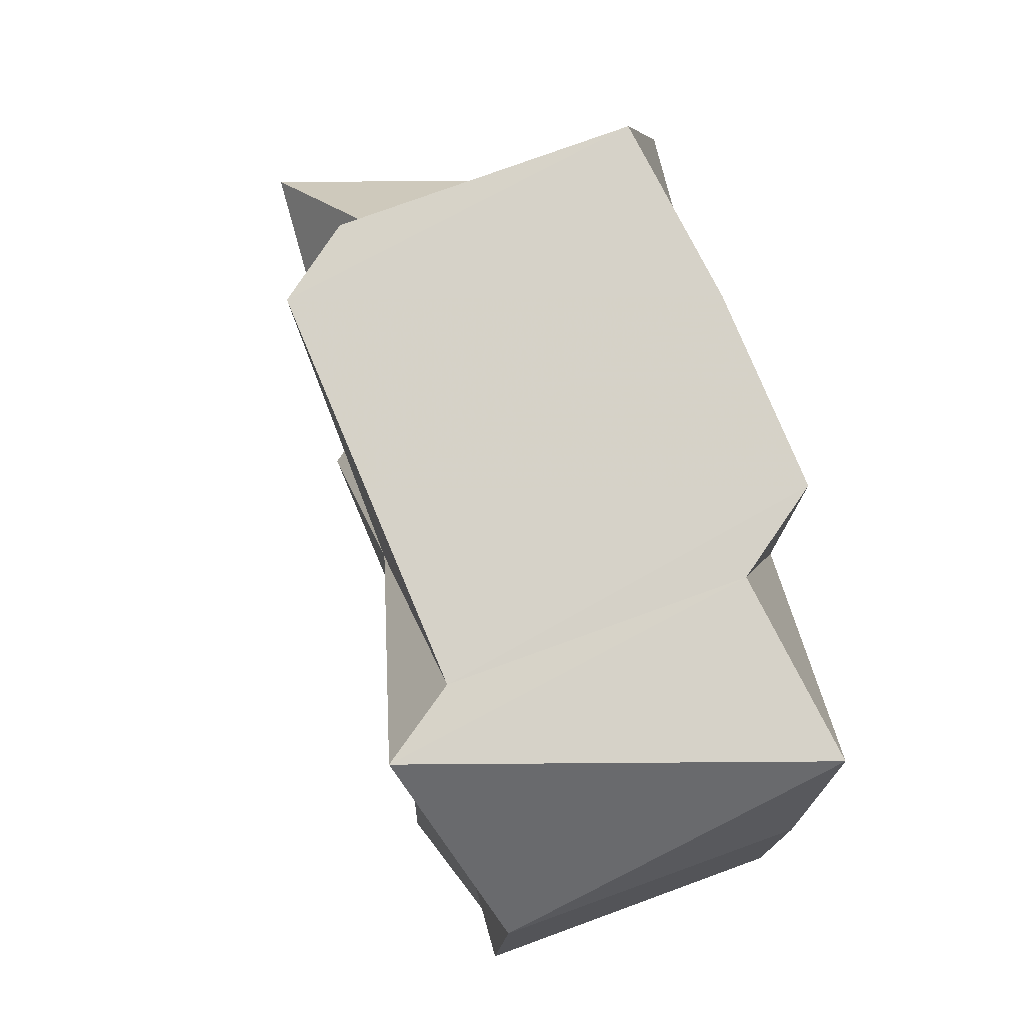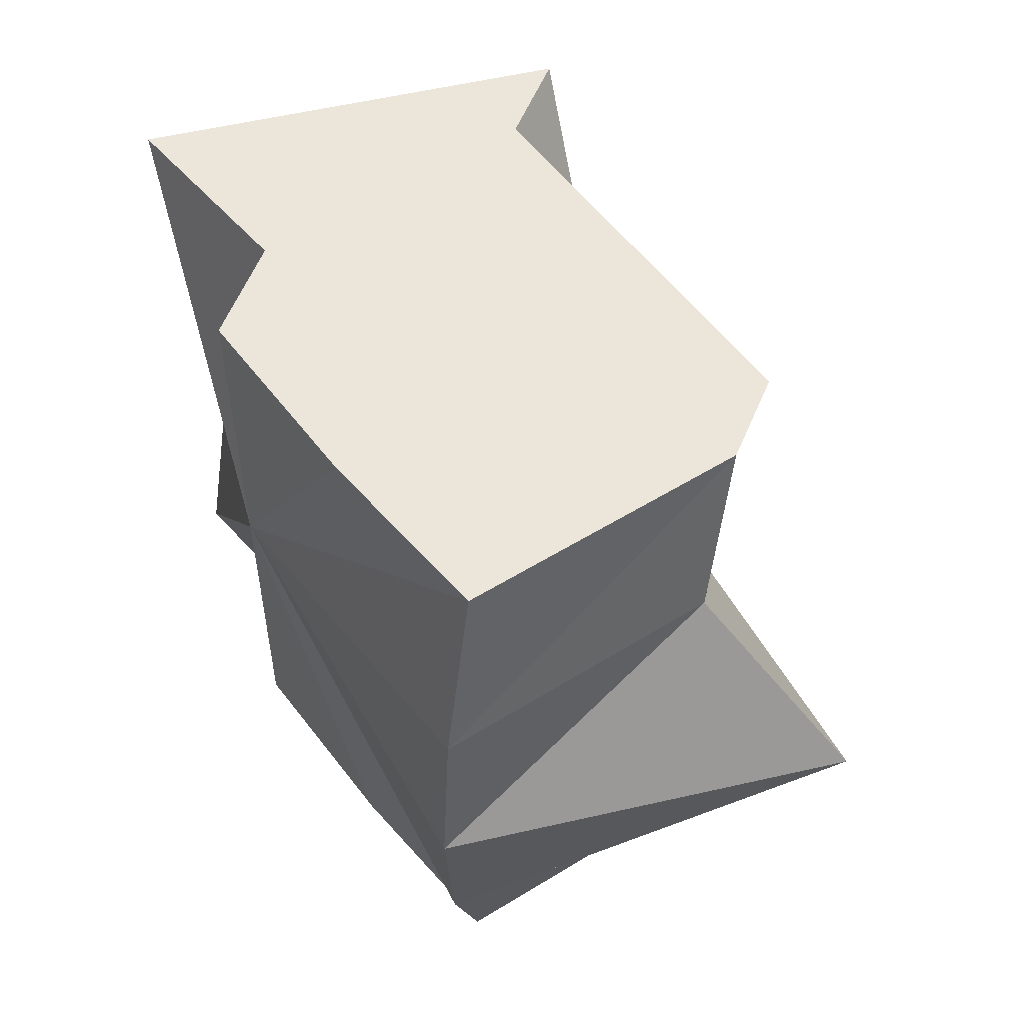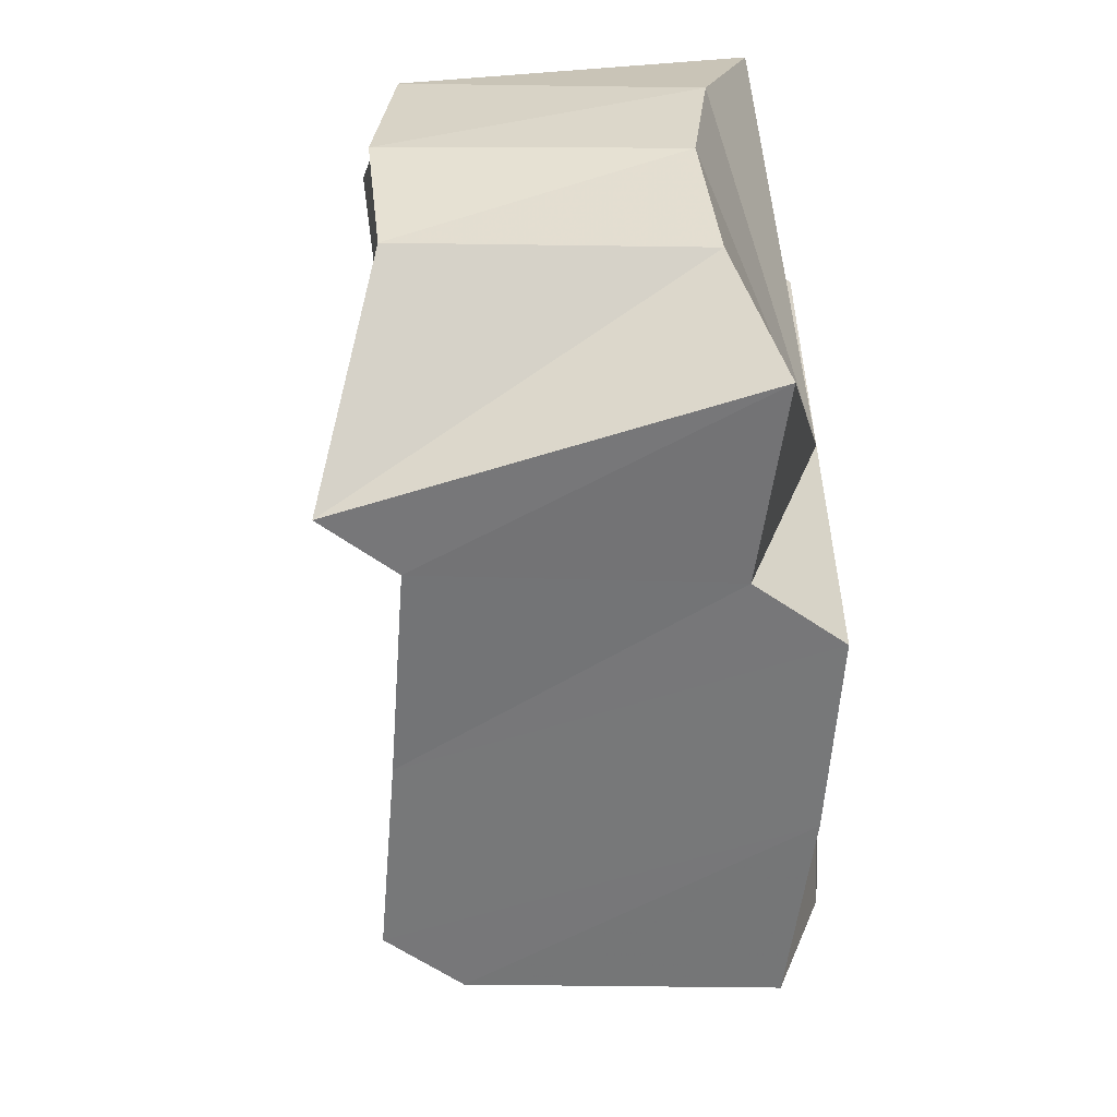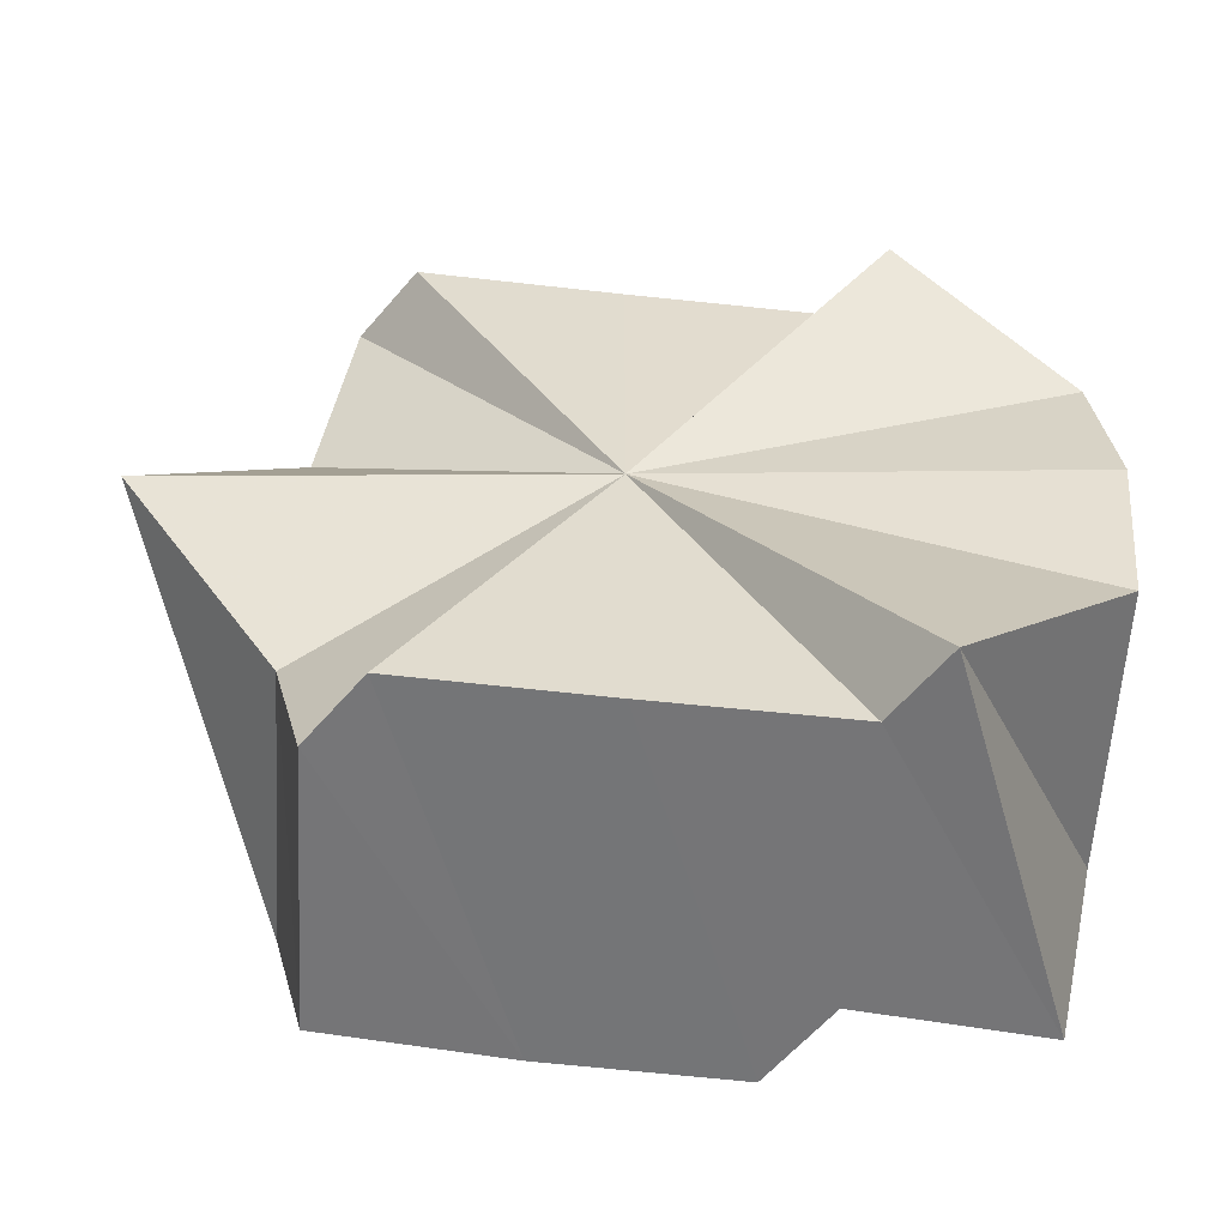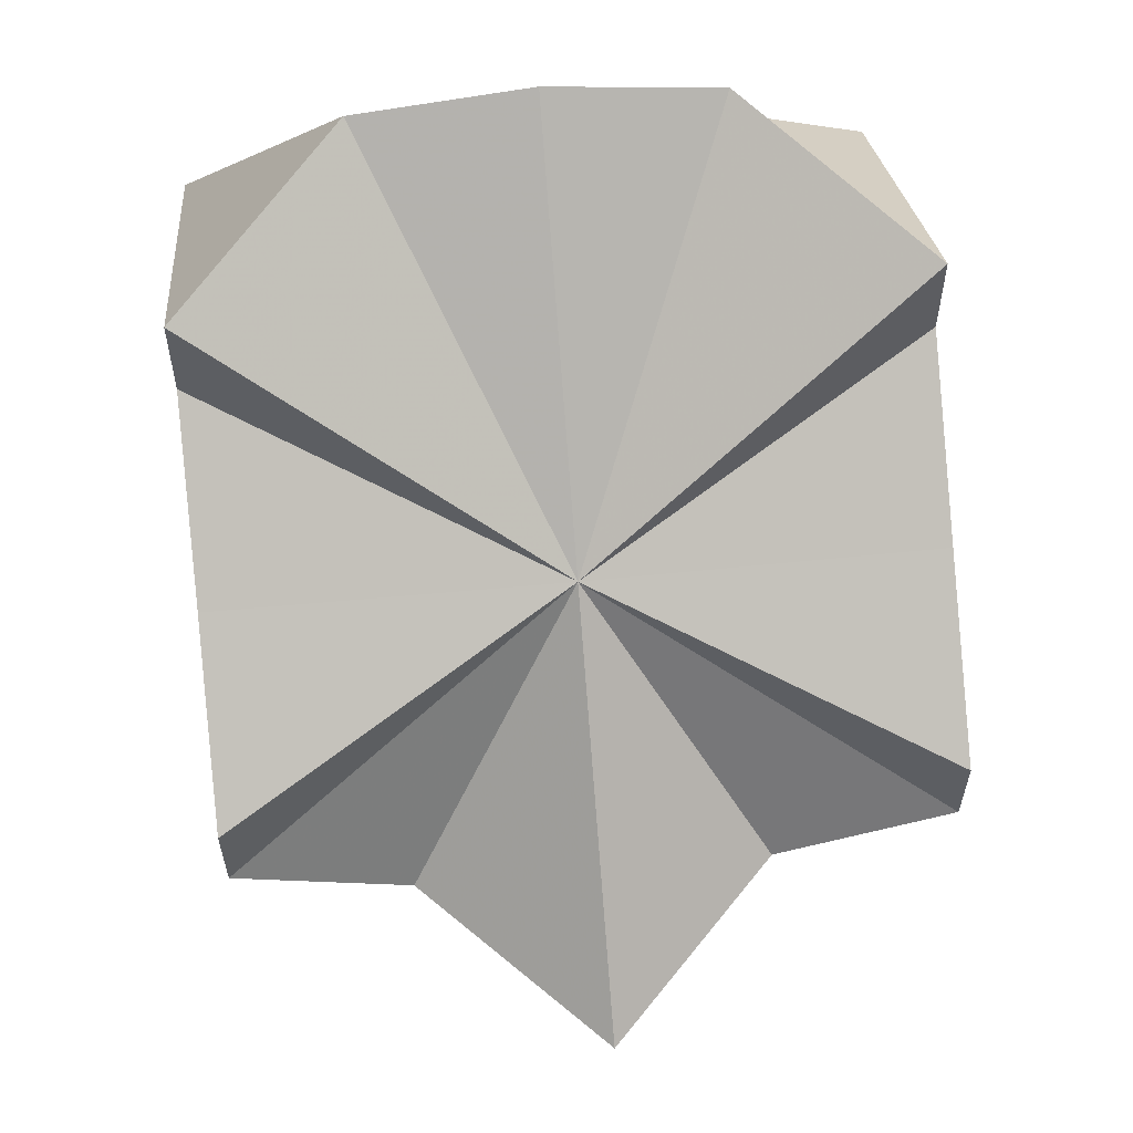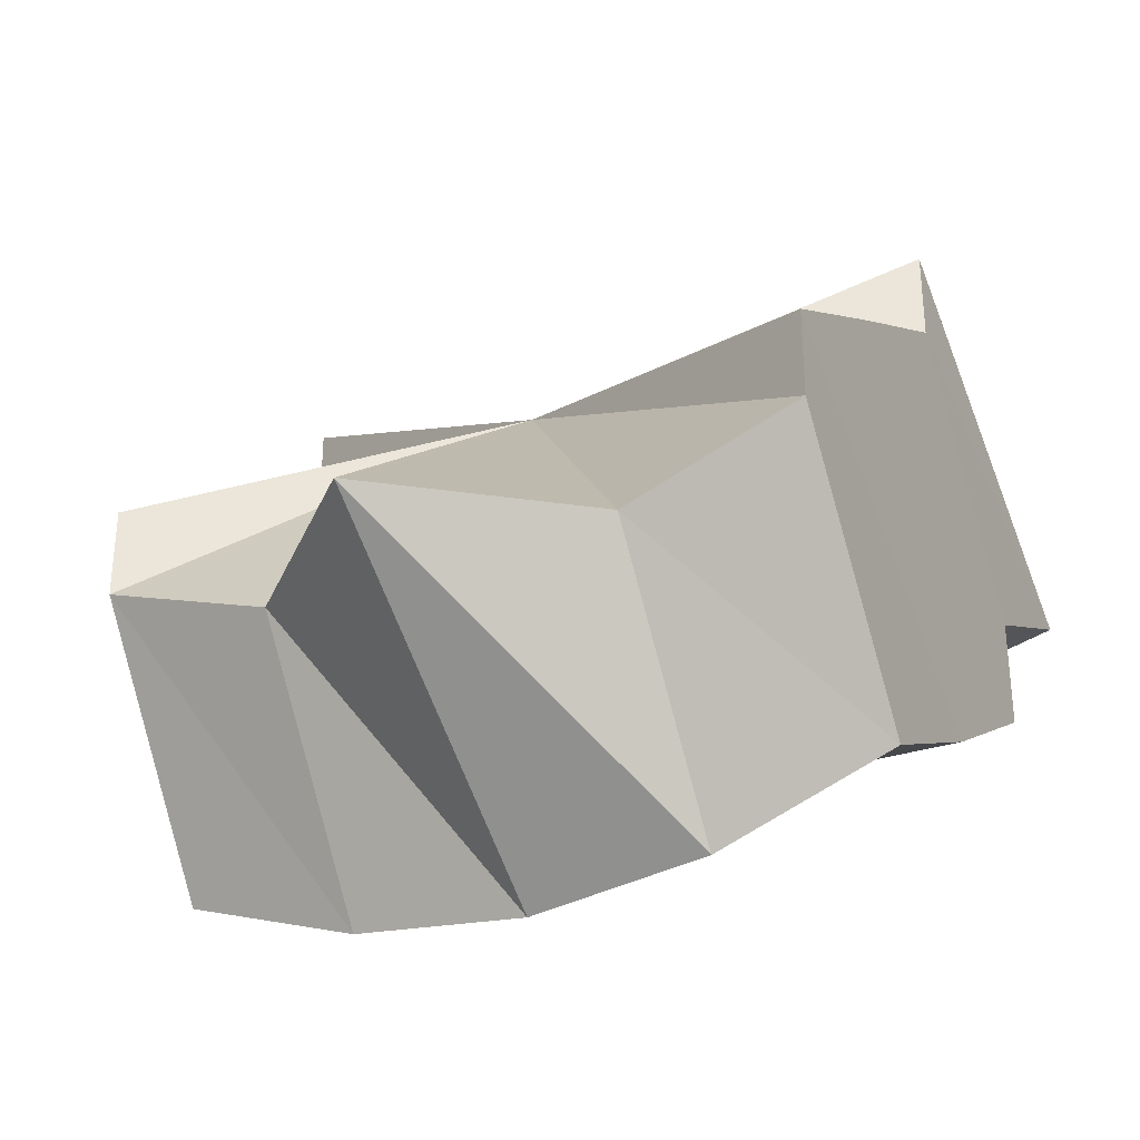
<metadata>
{"format":"obj","ext":"obj","renderer":"f3d","projection":"perspective","resolution":1024,"background":"white","views":[{"elev":78.1,"azim":34.8,"up":"+Y"},{"elev":55.9,"azim":-158.5,"up":"+Y"},{"elev":-57.0,"azim":53.8,"up":"+Y"},{"elev":-56.5,"azim":-38.8,"up":"+Y"},{"elev":60.2,"azim":-95.6,"up":"+Z"},{"elev":-33.0,"azim":-63.6,"up":"+Z"}]}
</metadata>
<code>
o 31767
v 2160 1871 8.07
v 2160 1871 8.076
v 2160 1871 8.056
v 2160 1871 8.064
v 2160 1871 8.049
v 2160 1871 8.058
v 2160 1871 8.044
v 2160 1871 8.056
v 2160 1871 8.076
v 2160 1871 8.062
v 2160 1871 8.049
v 2160 1871 8.07
v 2160 1871 8.044
v 2160 1871 8.064
v 2160 1871 8.041
v 2160 1871 8.058
v 2160 1870 8.039
v 2160 1871 8.055
v 2160 1871 8.041
v 2160 1870 8.07
v 2160 1871 8.055
v 2160 1870 8.053
v 2160 1871 8.081
v 2160 1871 8.062
v 2160 1871 8.067
v 2160 1870 8.056
v 2160 1871 8.081
v 2160 1871 8.085
v 2160 1870 8.071
v 2160 1870 8.067
v 2160 1870 8.086
v 2160 1871 8.071
v 2160 1871 8.085
v 2160 1870 8.086
v 2160 1870 8.072
v 2160 1870 8.085
v 2160 1870 8.081
v 2160 1870 8.071
v 2160 1870 8.085
v 2160 1871 8.056
v 2160 1871 8.062
v 2160 1871 8.049
v 2160 1871 8.044
v 2160 1871 8.041
v 2160 1870 8.039
v 2160 1870 8.044
v 2160 1870 8.041
v 2160 1870 8.049
v 2160 1870 8.056
v 2160 1870 8.062
v 2160 1870 8.067
v 2160 1870 8.062
v 2160 1870 8.076
v 2160 1870 8.081
v 2160 1870 8.076
v 2160 1870 8.07
v 2160 1870 8.071
v 2160 1870 8.067
v 2160 1870 8.064
v 2160 1870 8.056
v 2160 1870 8.058
v 2160 1870 8.049
v 2160 1870 8.041
v 2160 1870 8.039
v 2160 1870 8.053
v 2160 1871 8.055
v 2160 1870 8.053
v 2160 1870 8.055
v 2160 1870 8.044
v 2160 1870 8.041
v 2160 1870 8.058
v 2160 1870 8.044
v 2160 1870 8.049
v 2160 1870 8.056
v 2160 1870 8.064
v 2160 1870 8.062
v 2160 1870 8.07
v 2160 1871 8.076
v 2160 1871 8.07
v 2160 1871 8.064
v 2160 1871 8.058
v 2160 1870 8.058
v 2160 1870 8.064
v 2160 1870 8.07
v 2160 1870 8.076
v 2160 1870 8.081
v 2160 1870 8.085
v 2160 1870 8.086
v 2160 1871 8.085
v 2160 1871 8.081
f 1 2 3
f 4 1 5
f 6 4 7
f 8 9 10
f 11 12 8
f 13 14 11
f 15 16 13
f 17 18 15
f 18 16 19
f 20 16 18
f 20 21 22
f 20 23 9
f 9 23 24
f 24 23 25
f 26 24 25
f 27 28 25
f 26 29 30
f 28 31 32
f 25 33 32
f 26 25 32
f 32 34 35
f 26 32 35
f 31 36 35
f 36 37 38
f 35 39 38
f 26 35 38
f 26 40 41
f 26 42 40
f 26 43 42
f 26 44 43
f 26 45 44
f 26 46 47
f 26 48 46
f 26 49 48
f 26 50 49
f 26 51 52
f 51 53 52
f 54 53 51
f 55 56 52
f 57 54 58
f 20 53 54
f 56 59 60
f 59 61 62
f 26 63 64
f 65 66 64
f 63 67 64
f 68 67 63
f 20 67 68
f 69 68 70
f 71 68 72
f 20 68 71
f 73 71 69
f 74 75 73
f 76 77 74
f 20 78 79
f 20 79 80
f 20 80 81
f 20 82 83
f 20 83 84
f 20 84 85
f 20 86 87
f 20 87 88
f 20 88 89
f 20 89 90

</code>
